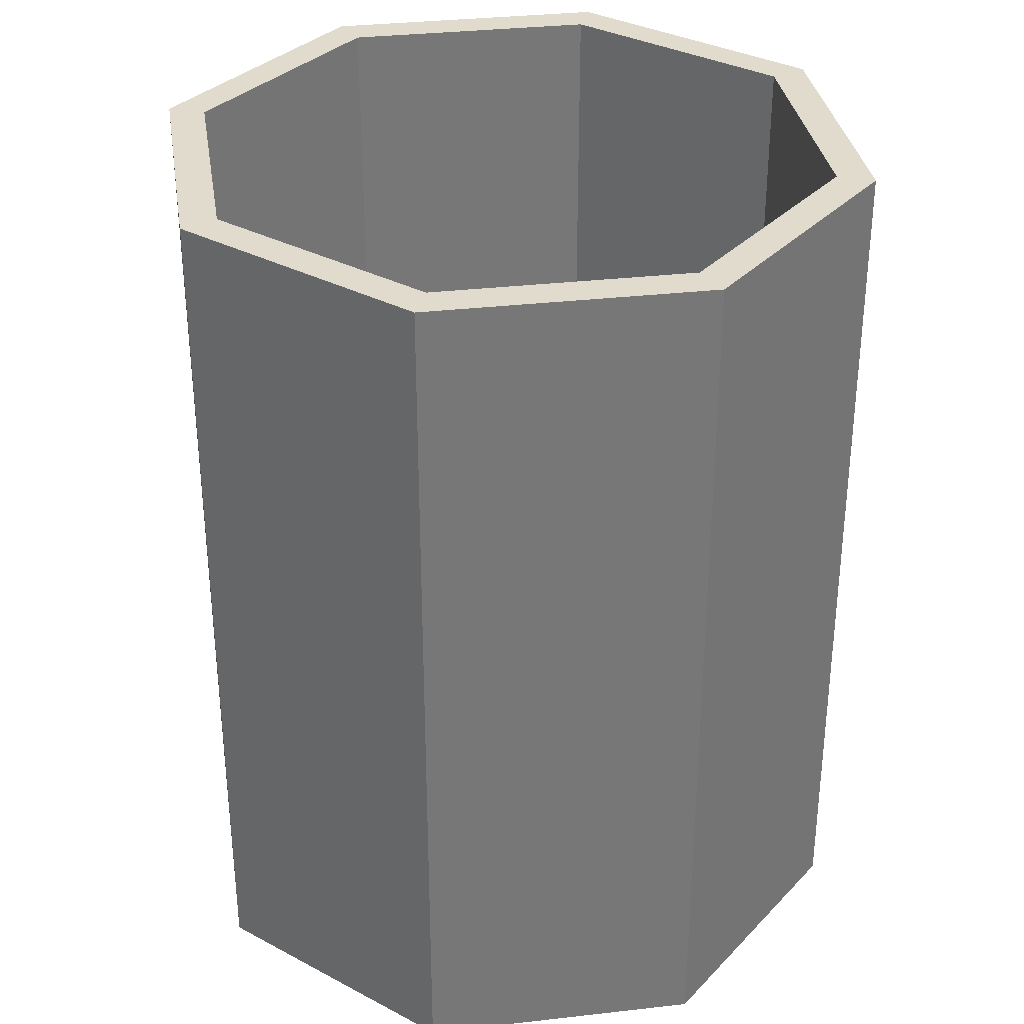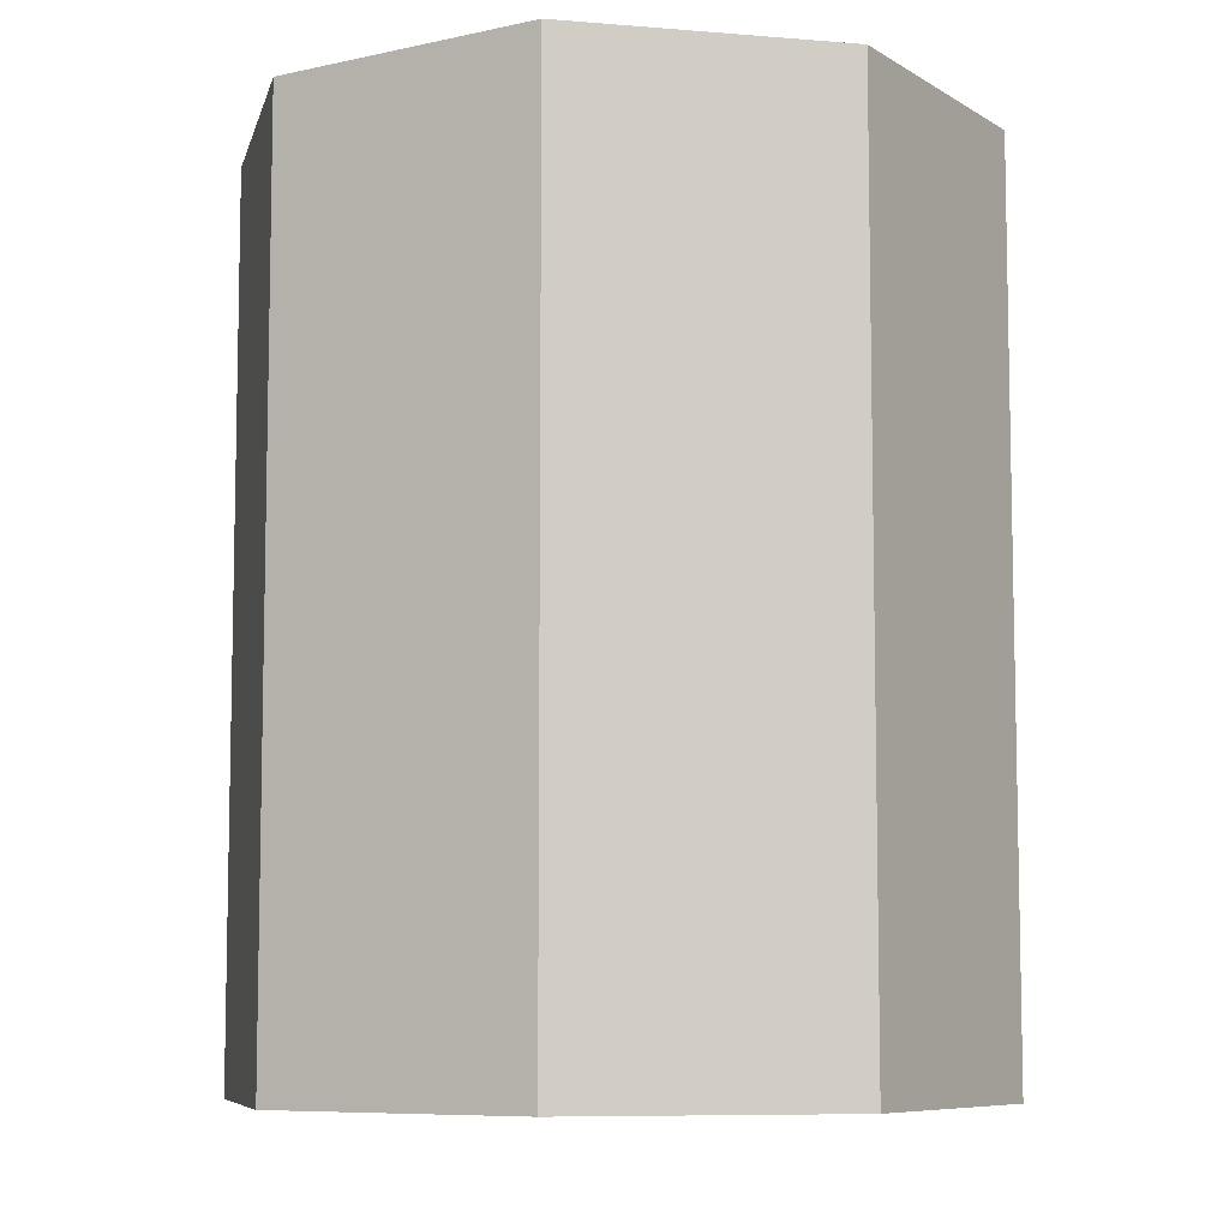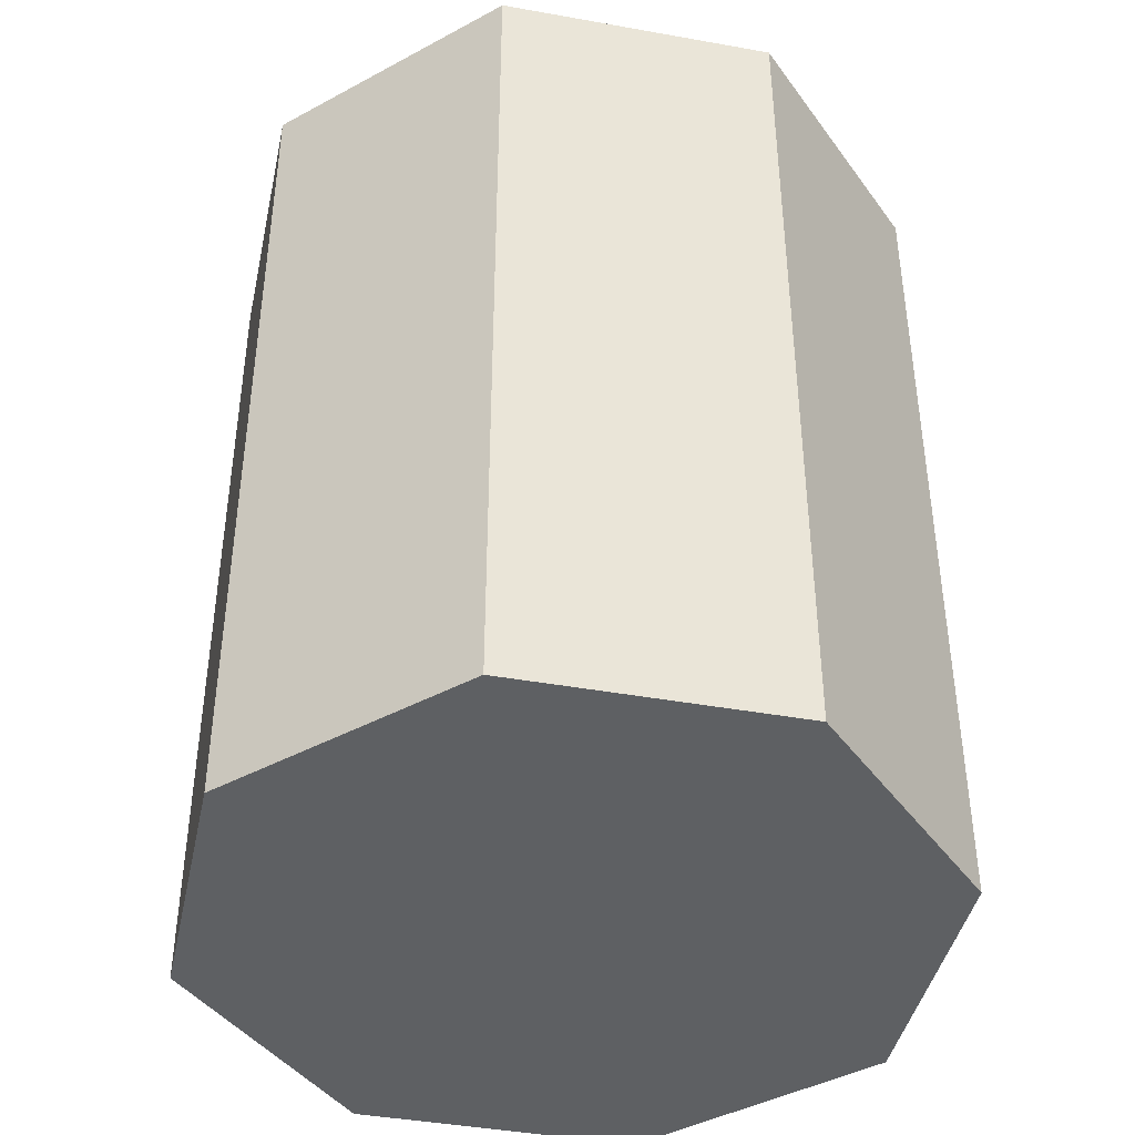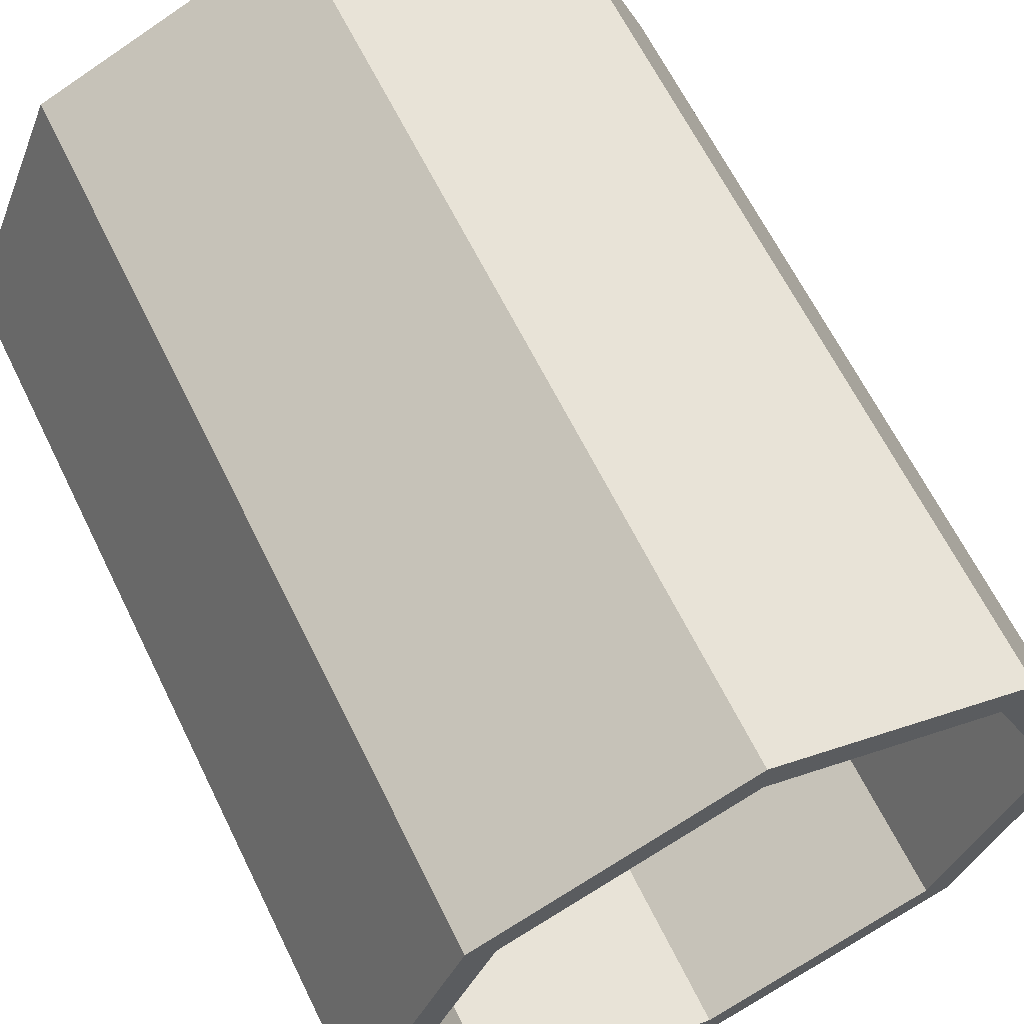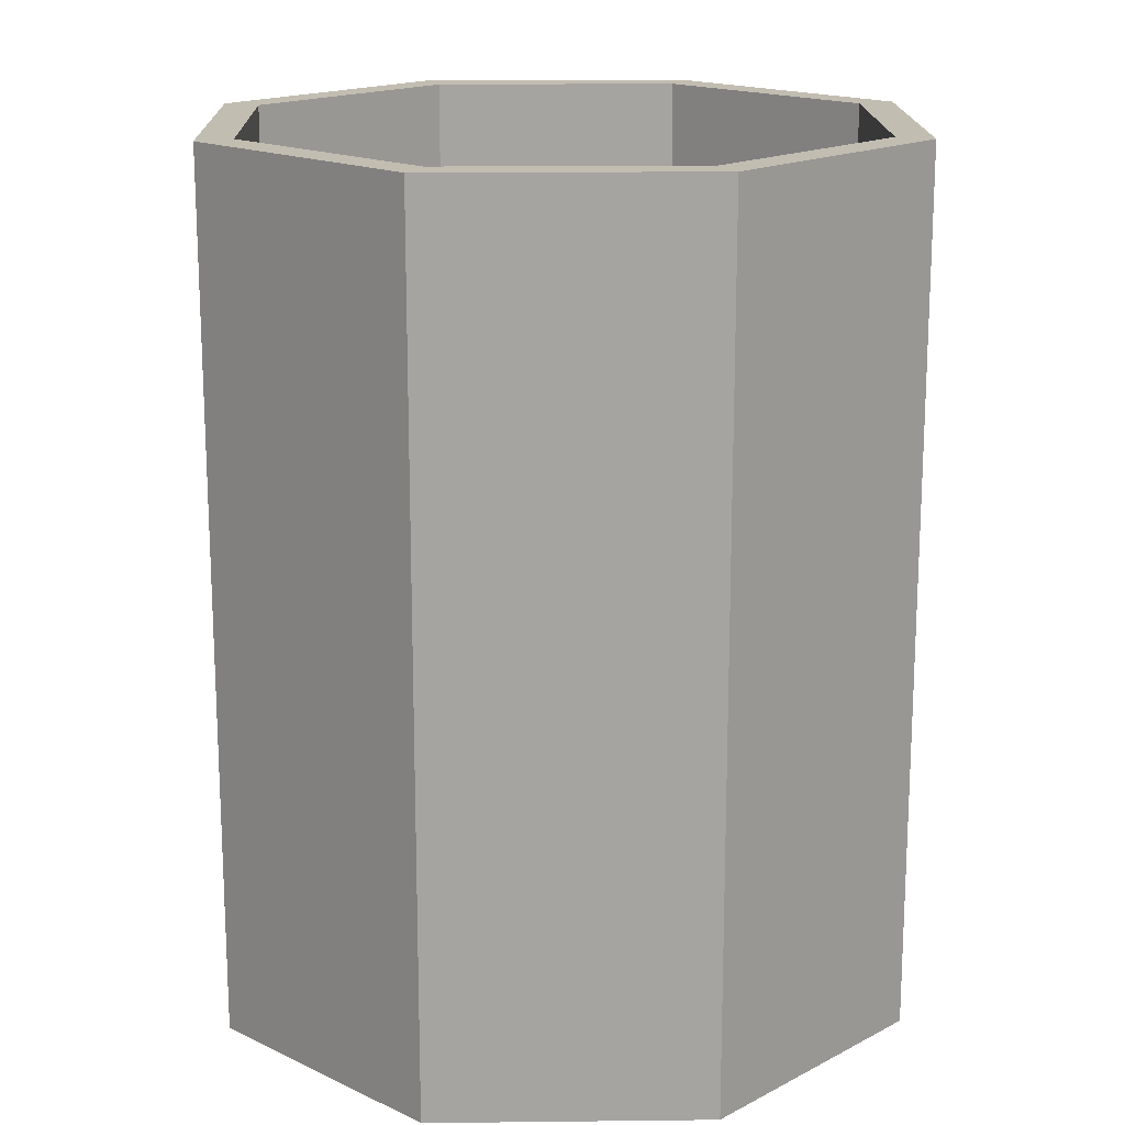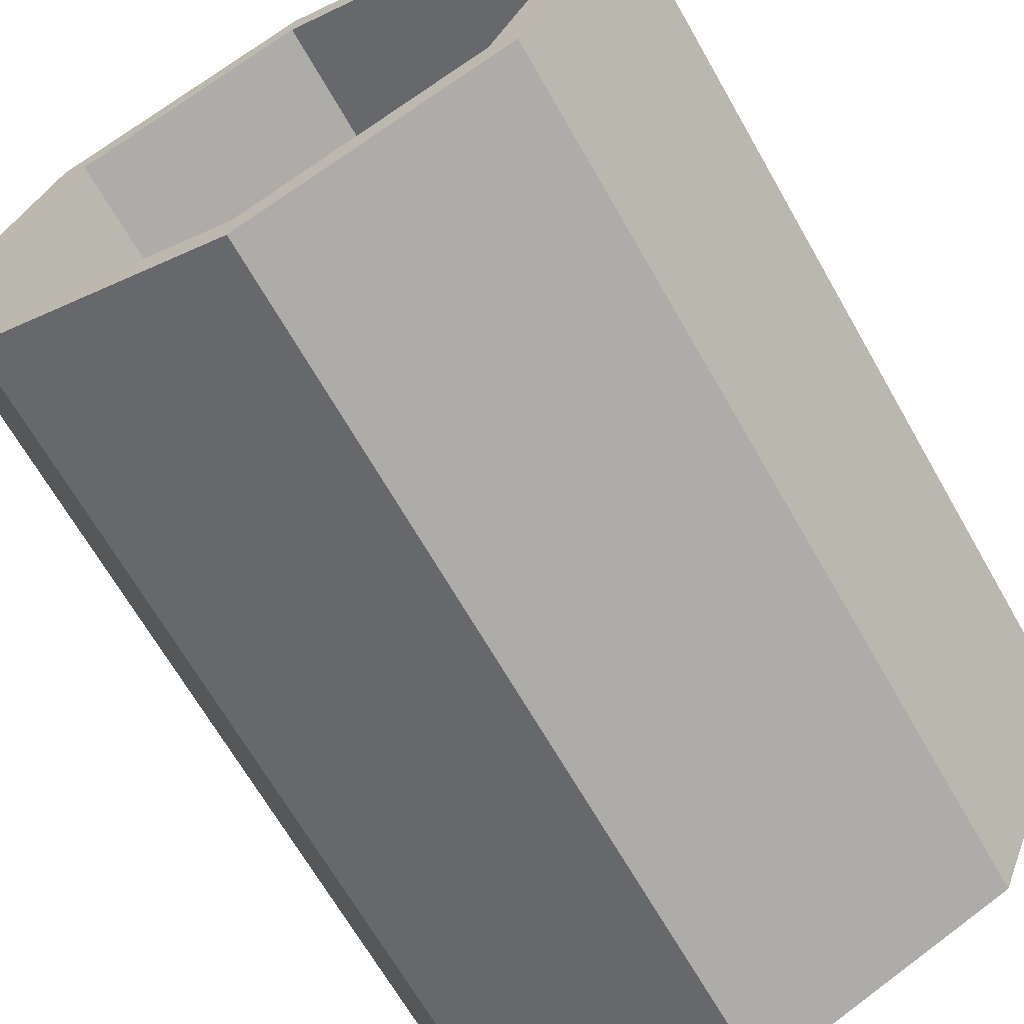
<metadata>
{"format":"obj","ext":"obj","renderer":"f3d","projection":"perspective","resolution":1024,"background":"white","views":[{"elev":33.3,"azim":13.6,"up":"+Y"},{"elev":-7.8,"azim":144.4,"up":"+Y"},{"elev":-42.5,"azim":145.4,"up":"+Y"},{"elev":63.9,"azim":153.9,"up":"+Z"},{"elev":16.9,"azim":111.2,"up":"+Y"},{"elev":-67.2,"azim":-150.3,"up":"+Z"}]}
</metadata>
<code>
o tcan_base_Cylinder.008
v 3.31 0.07471 2.103
v 3.31 1.02 2.144
v 3.585 0.07471 2.217
v 3.556 1.02 2.246
v 3.699 0.07471 2.492
v 3.658 1.02 2.492
v 3.585 0.07471 2.768
v 3.556 1.02 2.739
v 3.31 0.07471 2.882
v 3.31 1.02 2.841
v 3.034 0.07471 2.768
v 3.063 1.02 2.739
v 2.92 0.07471 2.492
v 2.961 1.02 2.492
v 3.034 0.07471 2.217
v 3.063 1.02 2.246
v 3.585 1.02 2.217
v 3.31 1.02 2.103
v 3.699 1.02 2.492
v 3.585 1.02 2.768
v 3.31 1.02 2.882
v 3.034 1.02 2.768
v 2.92 1.02 2.492
v 3.034 1.02 2.217
v 3.556 0.08685 2.246
v 3.31 0.08685 2.144
v 3.658 0.08685 2.492
v 3.556 0.08685 2.739
v 3.31 0.08685 2.841
v 3.063 0.08685 2.739
v 2.961 0.08685 2.492
v 3.063 0.08685 2.246
f 1 18 17 3
f 3 17 19 5
f 5 19 20 7
f 7 20 21 9
f 9 21 22 11
f 11 22 23 13
f 2 16 32 26
f 13 23 24 15
f 15 24 18 1
f 1 3 5 7 9 11 13 15
f 2 4 17 18
f 4 6 19 17
f 6 8 20 19
f 8 10 21 20
f 10 12 22 21
f 12 14 23 22
f 14 16 24 23
f 16 2 18 24
f 25 26 32 31 30 29 28 27
f 14 12 30 31
f 10 8 28 29
f 6 4 25 27
f 16 14 31 32
f 12 10 29 30
f 8 6 27 28
f 4 2 26 25

</code>
